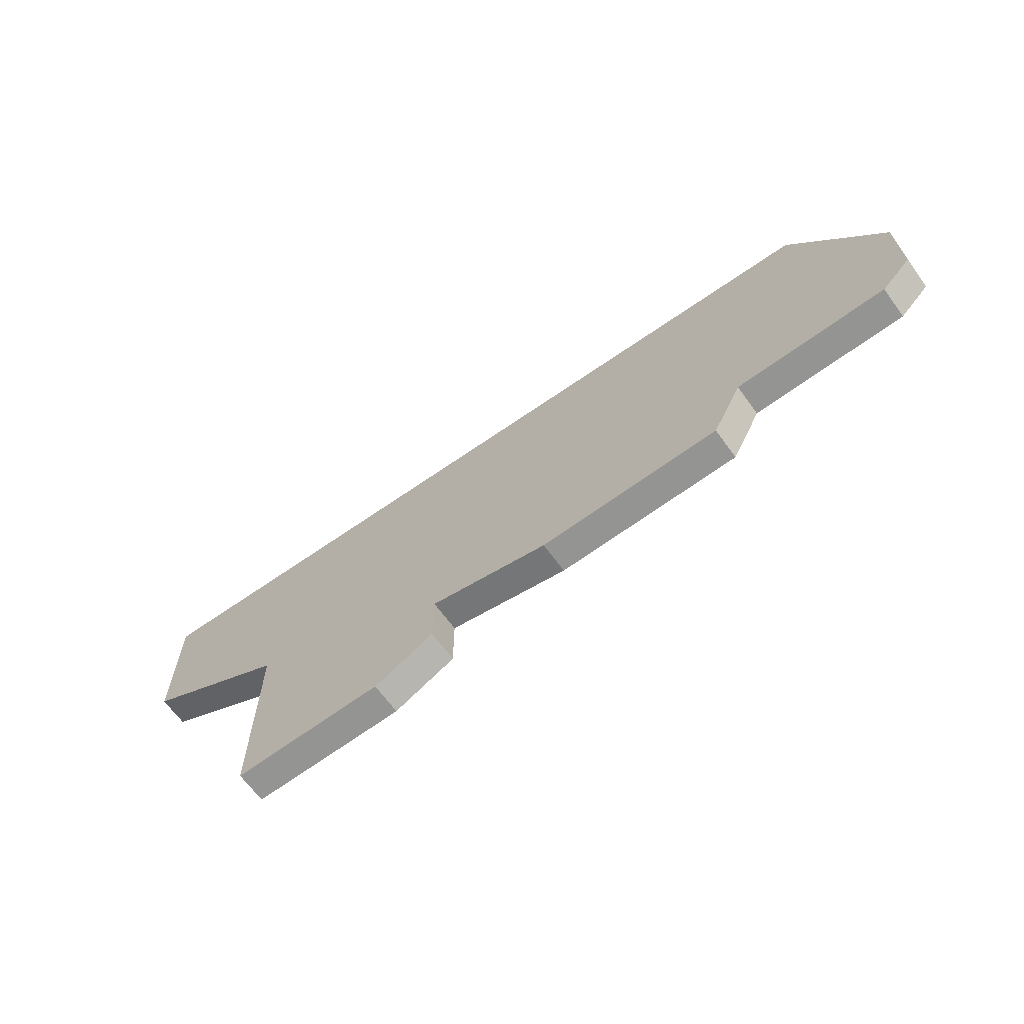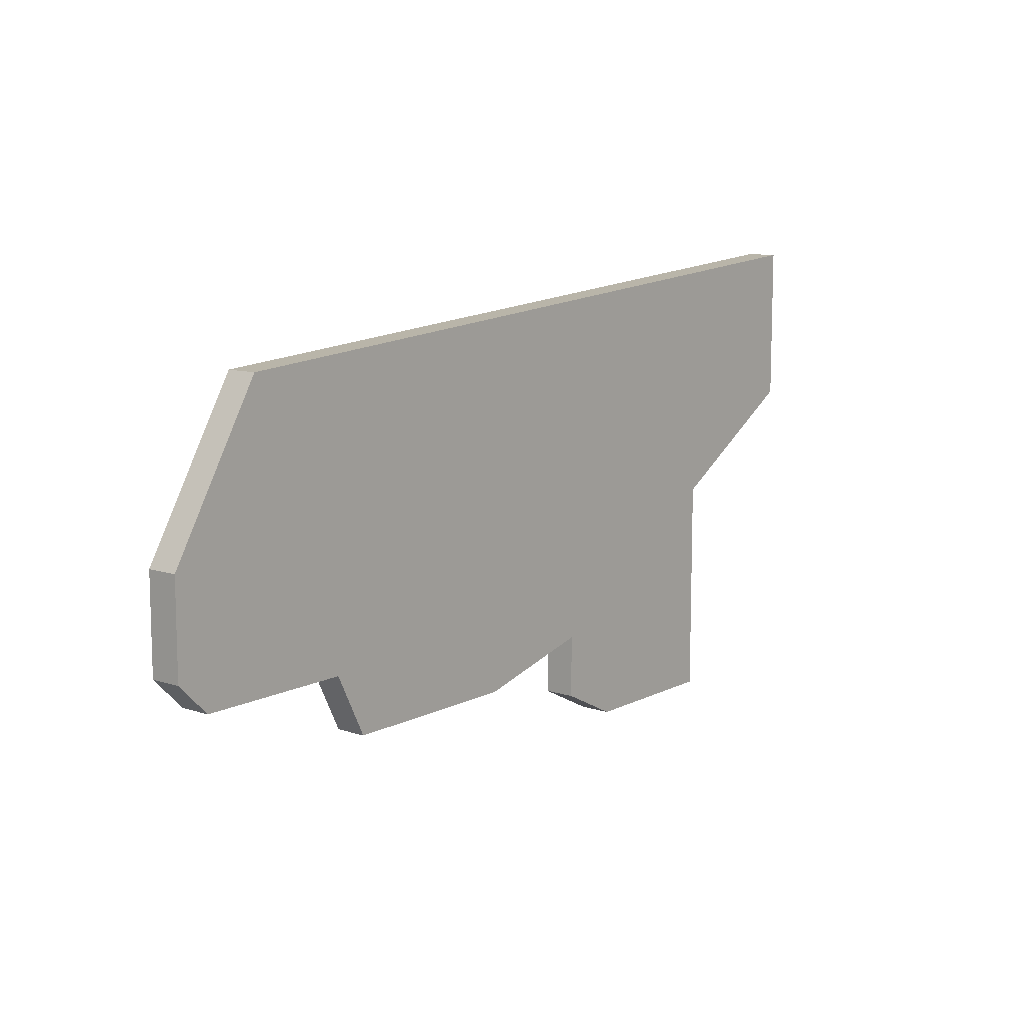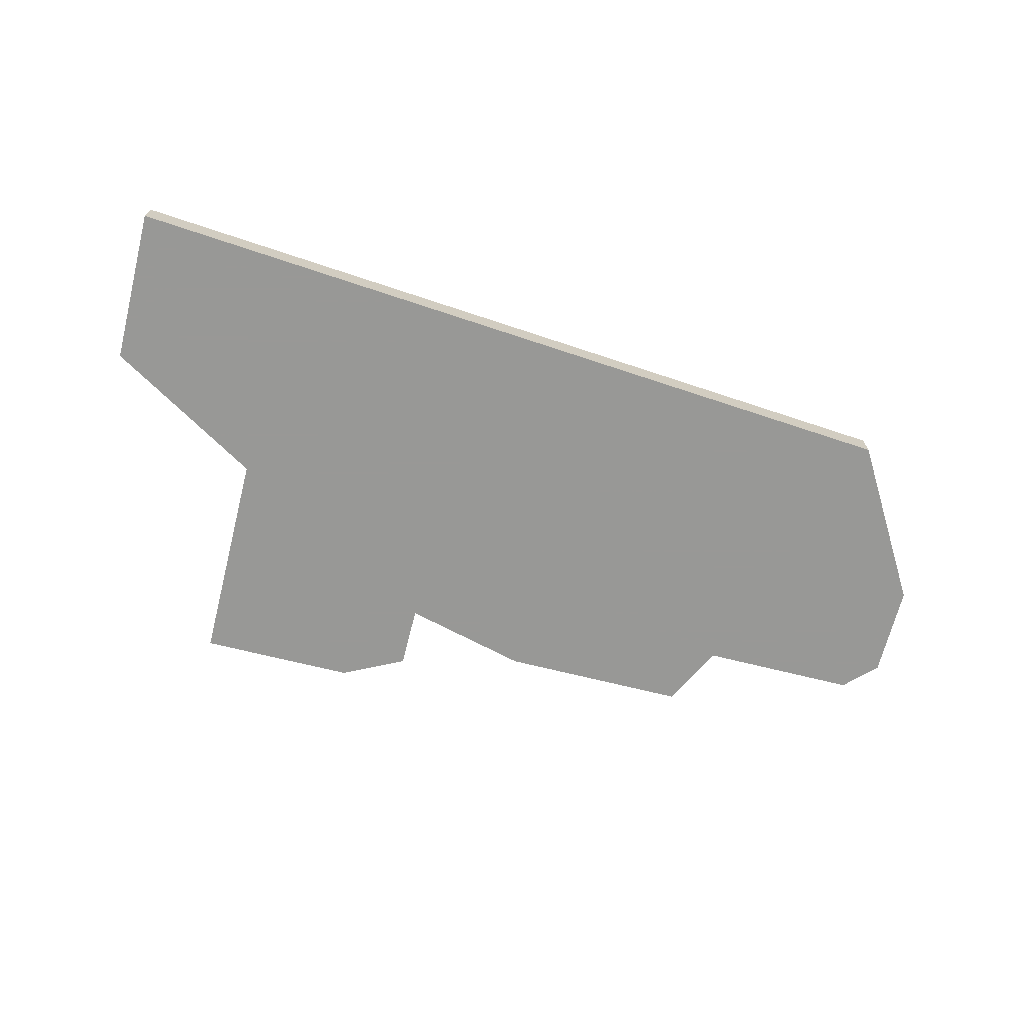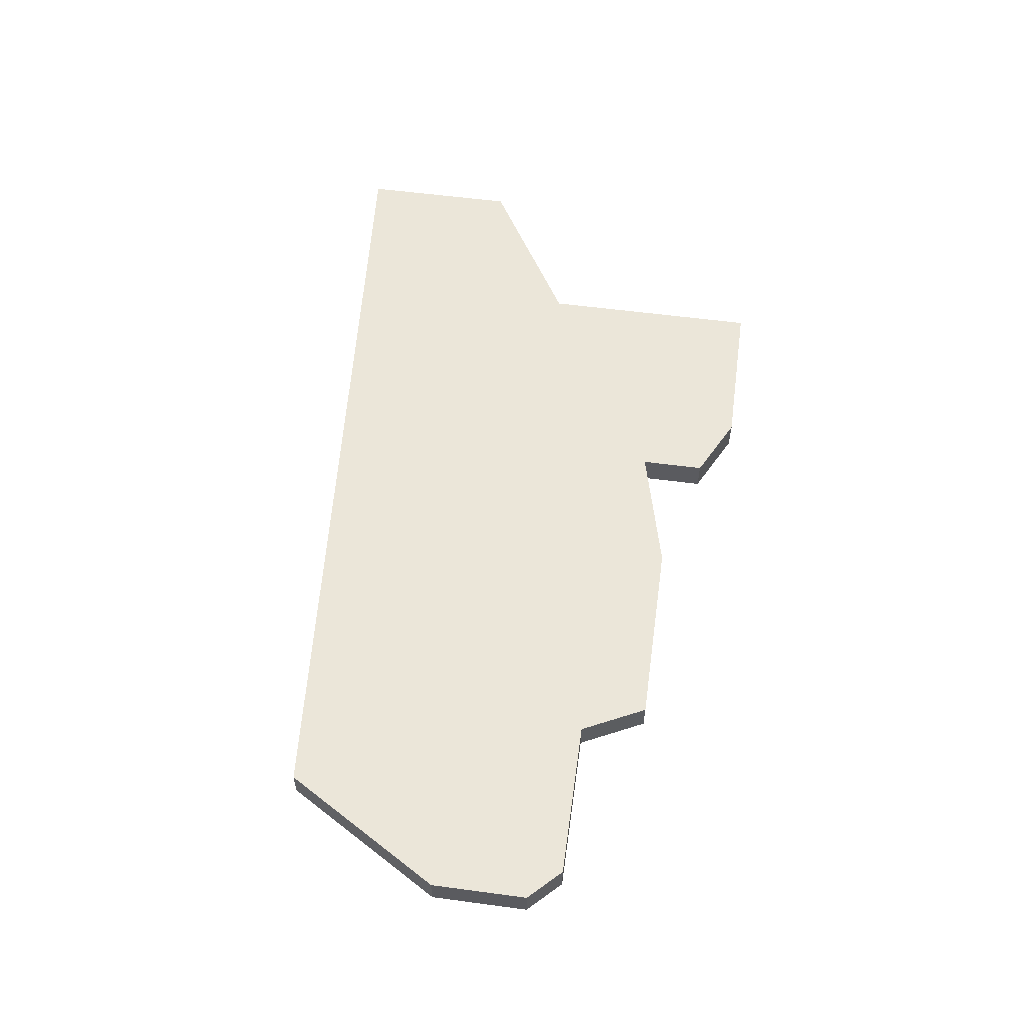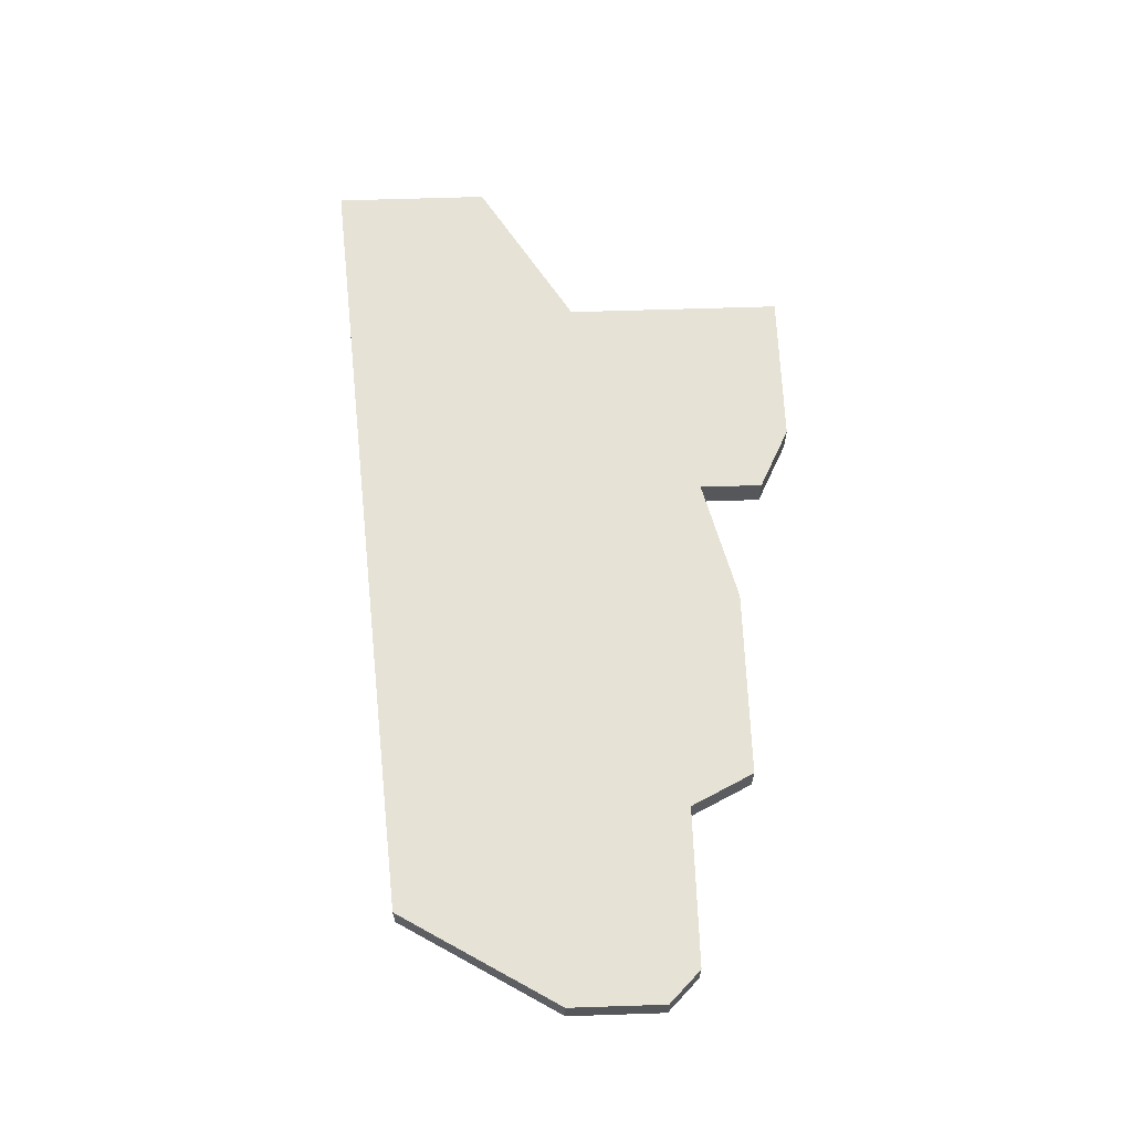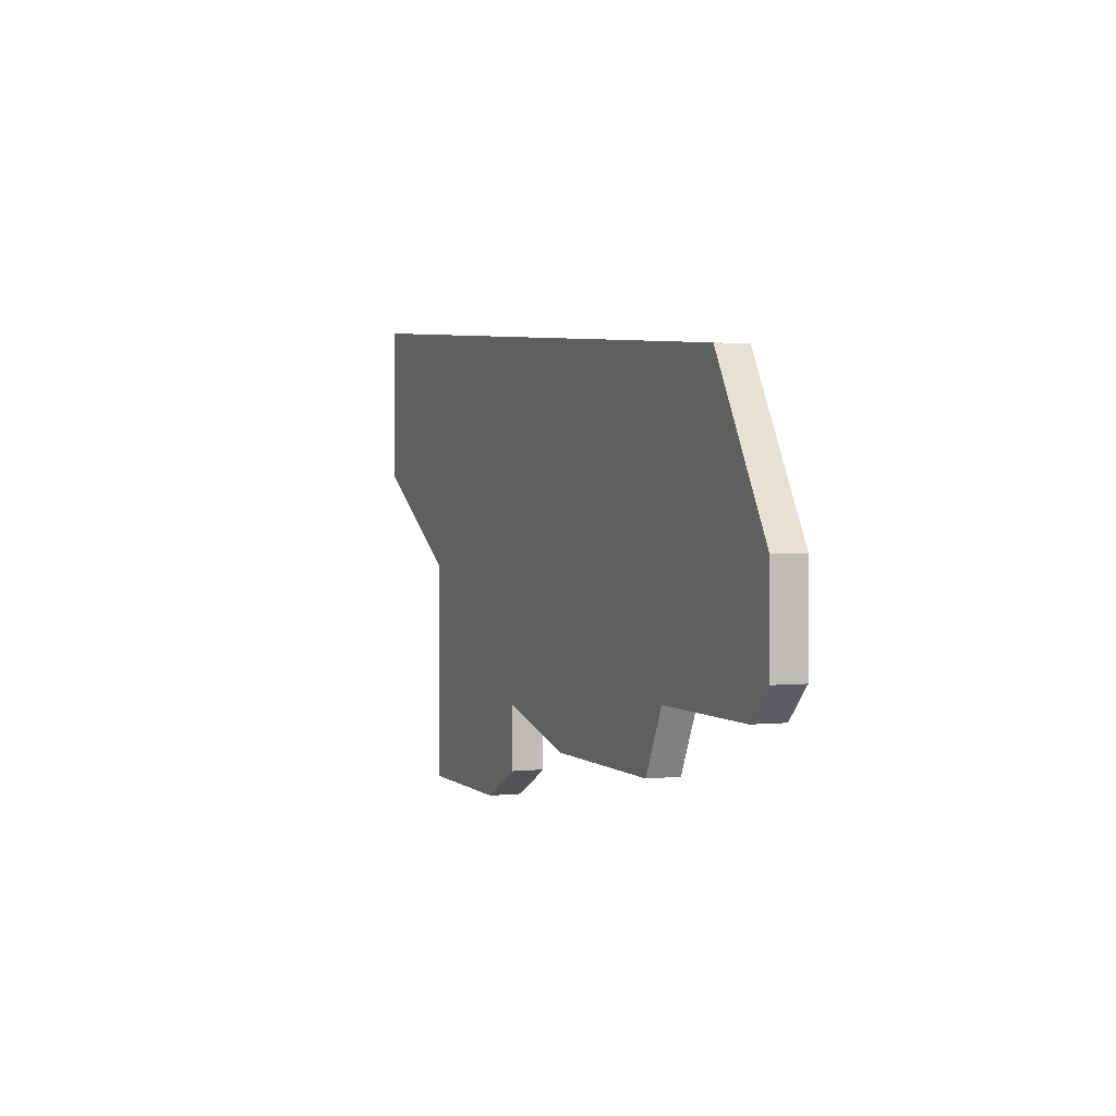
<metadata>
{"format":"obj","ext":"obj","renderer":"f3d","projection":"perspective","resolution":1024,"background":"white","views":[{"elev":-67.0,"azim":-143.8,"up":"+Y"},{"elev":10.5,"azim":-50.9,"up":"+Y"},{"elev":-68.5,"azim":165.9,"up":"+Z"},{"elev":56.2,"azim":-82.0,"up":"+Z"},{"elev":63.4,"azim":-91.9,"up":"+Z"},{"elev":1.7,"azim":-111.4,"up":"+Y"}]}
</metadata>
<code>
v 2700 -669 0
v 2697 -674 0
v 2697 -677 0
v 2698 -678 0
v 2703 -678 0
v 2704 -680 0
v 2710 -680 0
v 2714 -679 0
v 2714 -681 0
v 2716 -682 0
v 2721 -682 0
v 2721 -675 0
v 2726 -672 0
v 2726 -667 0
v 2700 -669 1
v 2697 -674 1
v 2697 -677 1
v 2698 -678 1
v 2703 -678 1
v 2704 -680 1
v 2710 -680 1
v 2714 -679 1
v 2714 -681 1
v 2716 -682 1
v 2721 -682 1
v 2721 -675 1
v 2726 -672 1
v 2726 -667 1
f 2 1 14
f 4 3 2
f 7 6 5
f 10 9 8
f 12 11 10
f 14 13 12
f 4 2 14
f 8 7 5
f 12 10 8
f 4 14 12
f 12 8 5
f 5 4 12
f 28 15 16
f 16 17 18
f 19 20 21
f 22 23 24
f 24 25 26
f 26 27 28
f 28 16 18
f 19 21 22
f 22 24 26
f 26 28 18
f 19 22 26
f 26 18 19
f 16 15 2
f 2 15 1
f 17 16 3
f 3 16 2
f 18 17 4
f 4 17 3
f 19 18 5
f 5 18 4
f 20 19 6
f 6 19 5
f 21 20 7
f 7 20 6
f 22 21 8
f 8 21 7
f 23 22 9
f 9 22 8
f 24 23 10
f 10 23 9
f 25 24 11
f 11 24 10
f 26 25 12
f 12 25 11
f 27 26 13
f 13 26 12
f 15 28 1
f 1 28 14
f 28 27 14
f 14 27 13

</code>
